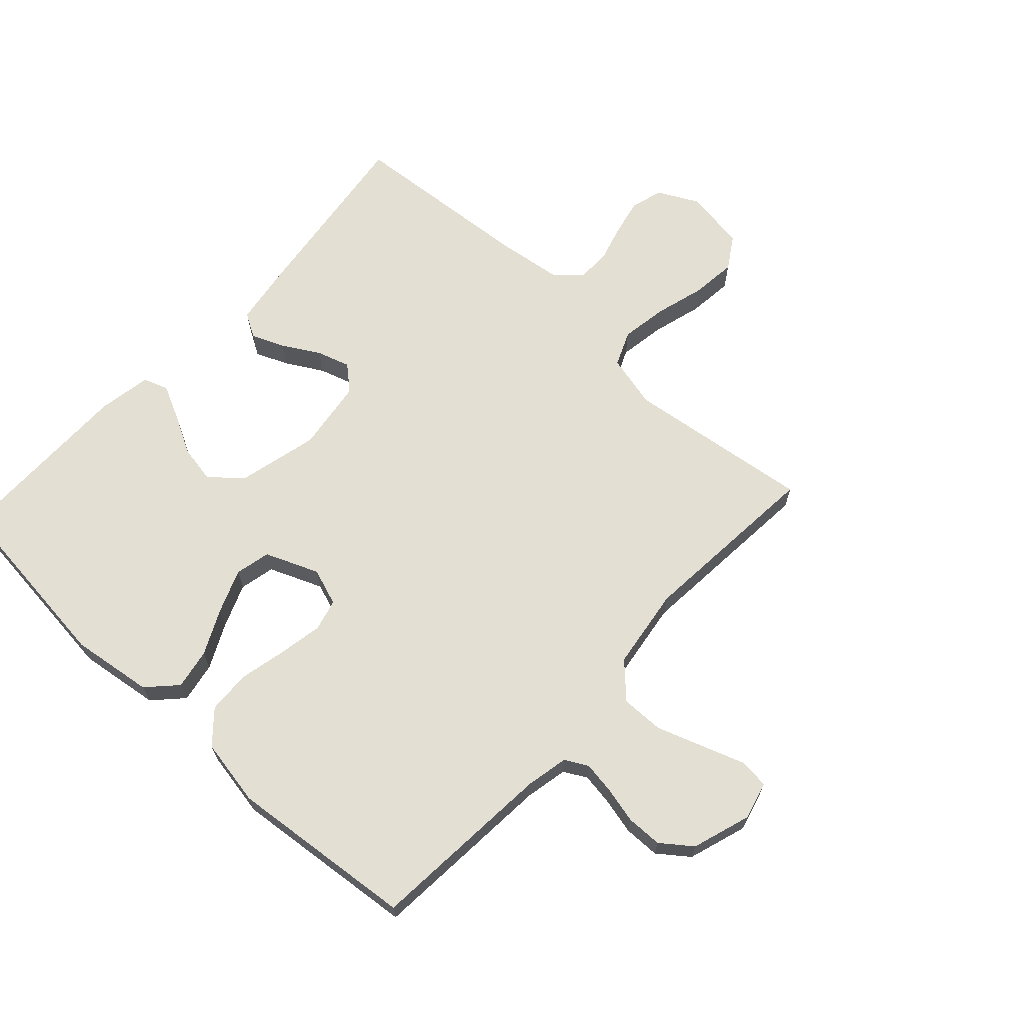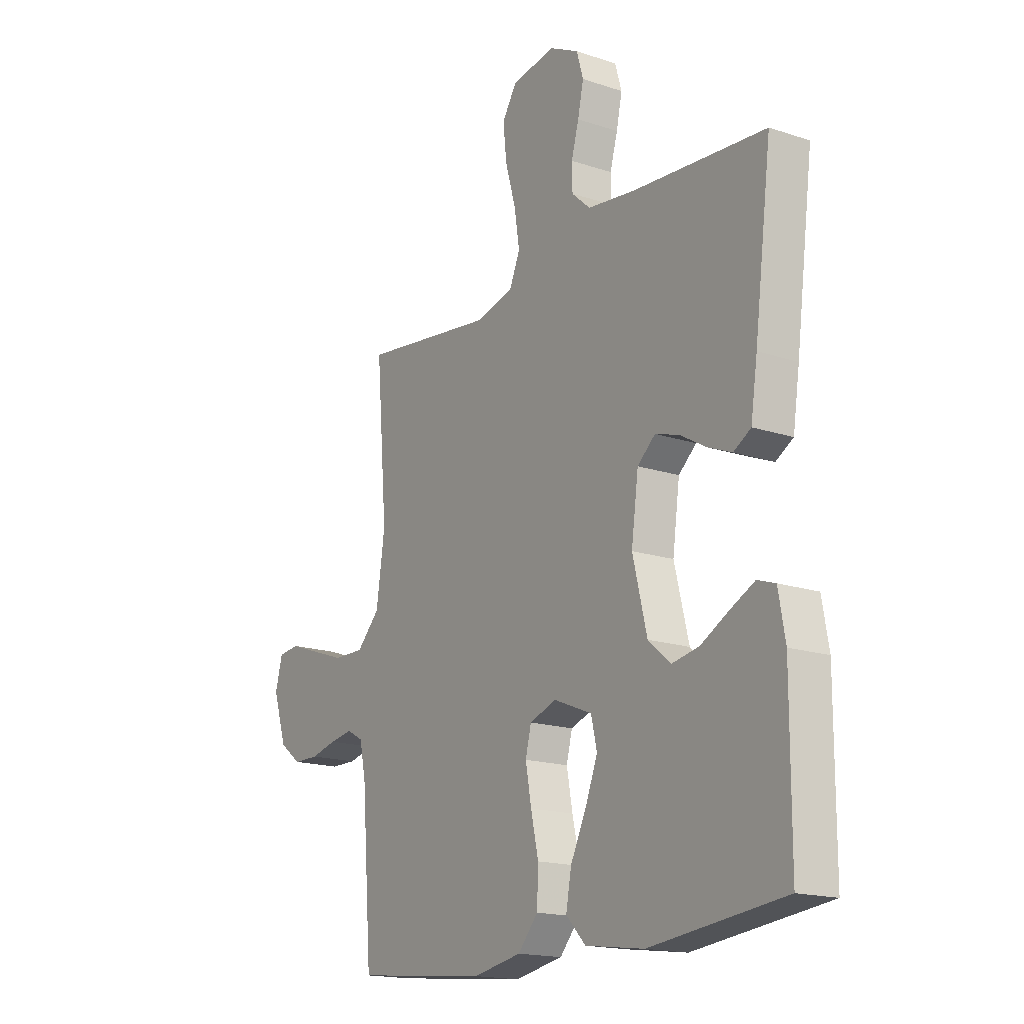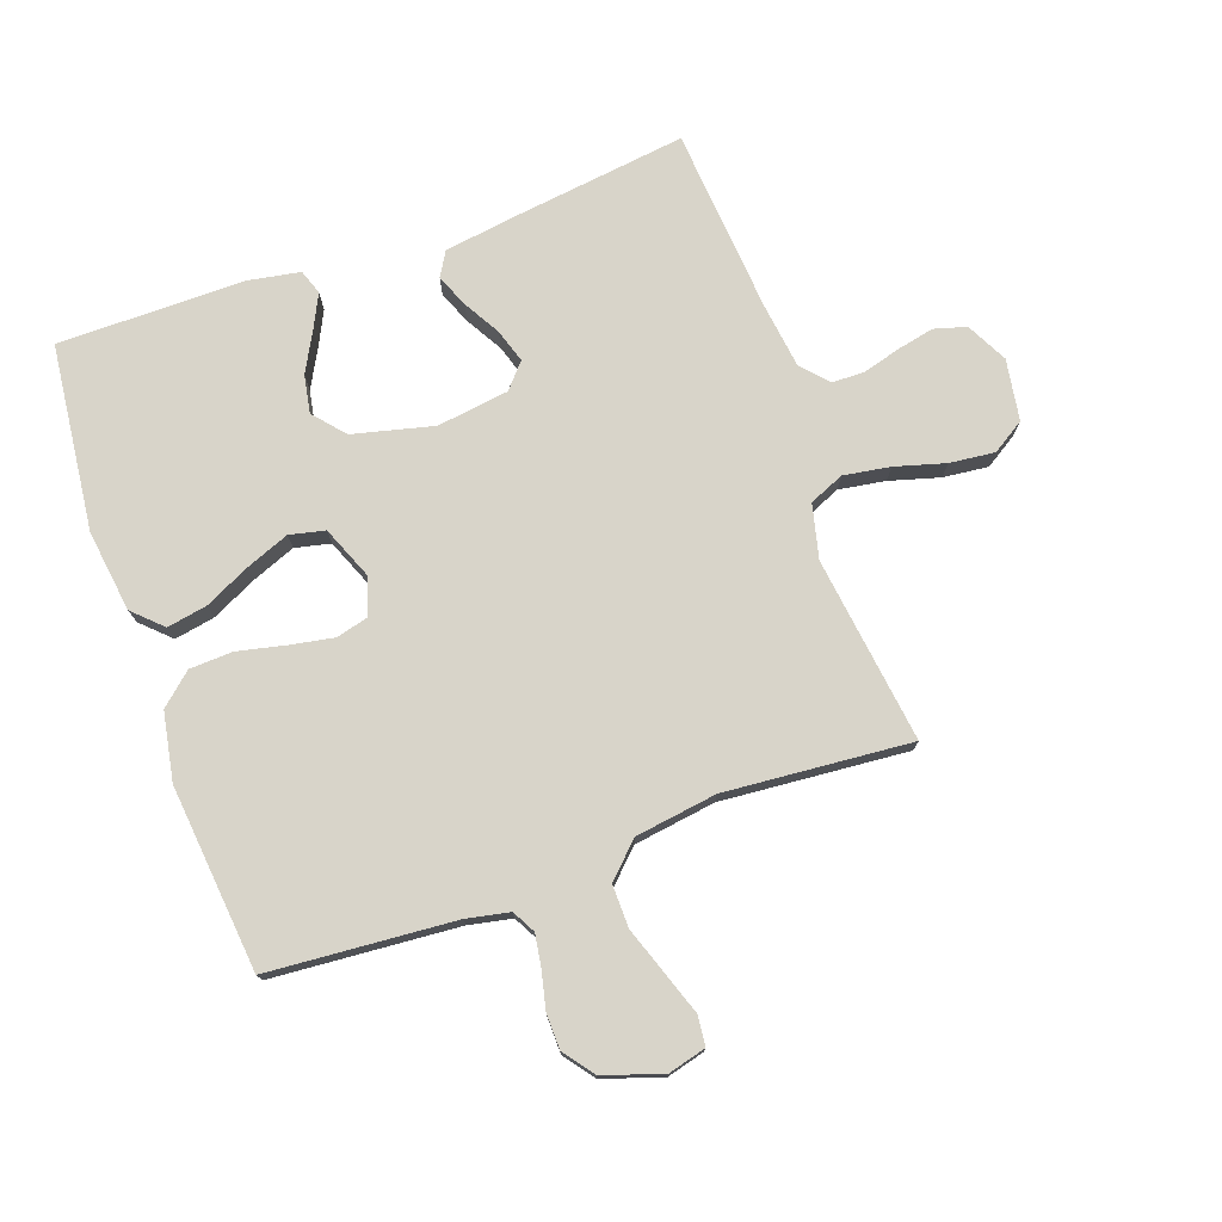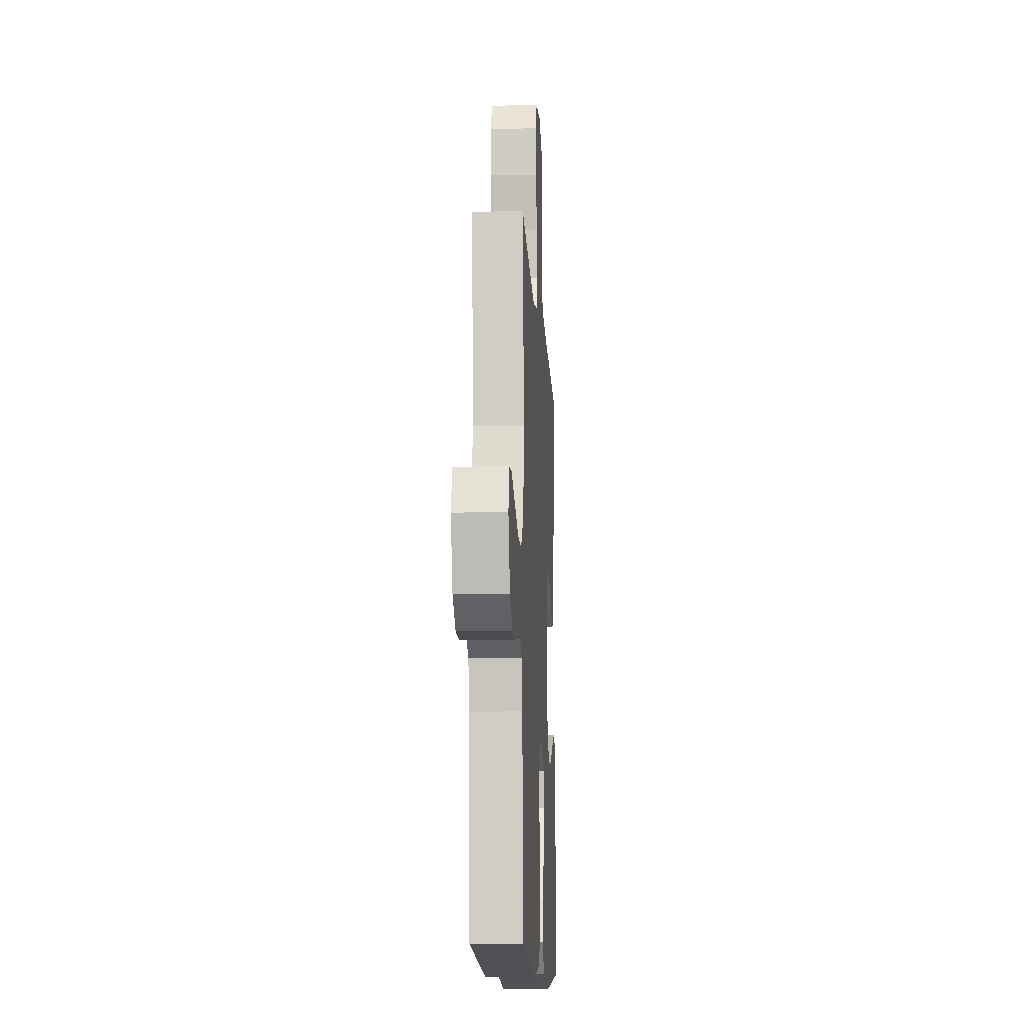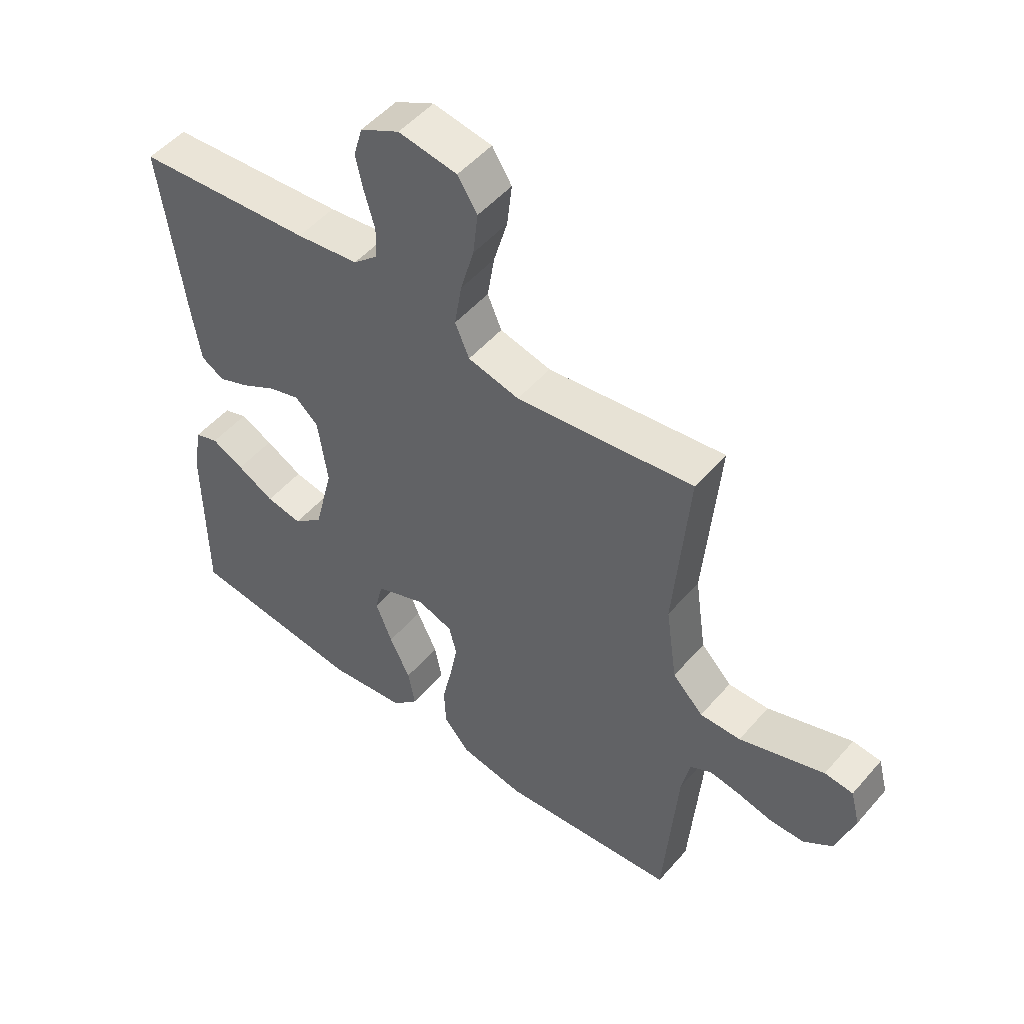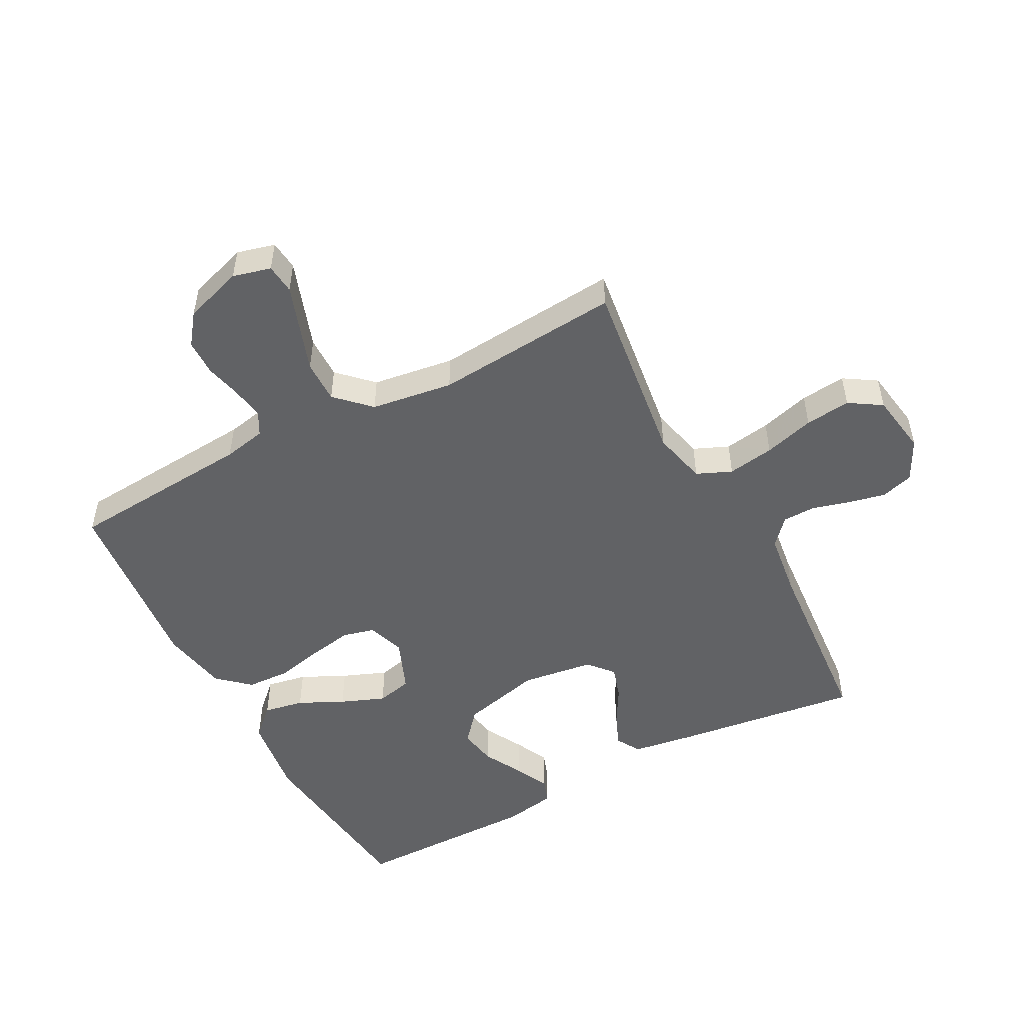
<metadata>
{"format":"obj","ext":"obj","renderer":"f3d","projection":"perspective","resolution":1024,"background":"white","views":[{"elev":66.7,"azim":-137.4,"up":"+Y"},{"elev":-17.2,"azim":56.5,"up":"+Z"},{"elev":75.5,"azim":-109.6,"up":"+Y"},{"elev":-12.8,"azim":-86.6,"up":"+Z"},{"elev":50.8,"azim":-140.7,"up":"+Z"},{"elev":-50.6,"azim":-62.0,"up":"+Y"}]}
</metadata>
<code>
v 0.5 0.07 0.5
v 0.461 0.07 0.2
v 0.446 0.07 0.101
v 0.407 0.07 0.078
v 0.354 0.07 0.1
v 0.295 0.07 0.134
v 0.241 0.07 0.151
v 0.201 0.07 0.116
v 0.185 0.07 0
v 0.217 0.07 -0.13
v 0.267 0.07 -0.173
v 0.328 0.07 -0.162
v 0.391 0.07 -0.128
v 0.446 0.07 -0.101
v 0.486 0.07 -0.115
v 0.501 0.07 -0.2
v 0.5 0.07 -0.5
v 0.2 0.07 -0.534
v 0.068 0.07 -0.516
v 0.024 0.07 -0.47
v 0.036 0.07 -0.405
v 0.071 0.07 -0.333
v 0.099 0.07 -0.262
v 0.086 0.07 -0.205
v 0 0.07 -0.17
v -0.06 0.07 -0.191
v -0.073 0.07 -0.242
v -0.06 0.07 -0.313
v -0.043 0.07 -0.389
v -0.046 0.07 -0.459
v -0.091 0.07 -0.51
v -0.2 0.07 -0.53
v -0.5 0.07 -0.5
v -0.523 0.07 -0.2
v -0.537 0.07 -0.131
v -0.574 0.07 -0.111
v -0.626 0.07 -0.119
v -0.685 0.07 -0.133
v -0.743 0.07 -0.132
v -0.792 0.07 -0.095
v -0.823 0.07 0
v -0.807 0.07 0.061
v -0.759 0.07 0.066
v -0.69 0.07 0.042
v -0.615 0.07 0.016
v -0.546 0.07 0.015
v -0.494 0.07 0.068
v -0.475 0.07 0.2
v -0.5 0.07 0.5
v -0.2 0.07 0.461
v -0.113 0.07 0.482
v -0.089 0.07 0.538
v -0.101 0.07 0.613
v -0.124 0.07 0.694
v -0.132 0.07 0.767
v -0.099 0.07 0.819
v 0 0.07 0.835
v 0.066 0.07 0.801
v 0.081 0.07 0.749
v 0.068 0.07 0.689
v 0.051 0.07 0.629
v 0.052 0.07 0.576
v 0.094 0.07 0.538
v 0.2 0.07 0.524
v 0.5 0 0.5
v 0.461 0 0.2
v 0.446 0 0.101
v 0.407 0 0.078
v 0.354 0 0.1
v 0.295 0 0.134
v 0.241 0 0.151
v 0.201 0 0.116
v 0.185 0 0
v 0.217 0 -0.13
v 0.267 0 -0.173
v 0.328 0 -0.162
v 0.391 0 -0.128
v 0.446 0 -0.101
v 0.486 0 -0.115
v 0.501 0 -0.2
v 0.5 0 -0.5
v 0.2 0 -0.534
v 0.068 0 -0.516
v 0.024 0 -0.47
v 0.036 0 -0.405
v 0.071 0 -0.333
v 0.099 0 -0.262
v 0.086 0 -0.205
v 0 0 -0.17
v -0.06 0 -0.191
v -0.073 0 -0.242
v -0.06 0 -0.313
v -0.043 0 -0.389
v -0.046 0 -0.459
v -0.091 0 -0.51
v -0.2 0 -0.53
v -0.5 0 -0.5
v -0.523 0 -0.2
v -0.537 0 -0.131
v -0.574 0 -0.111
v -0.626 0 -0.119
v -0.685 0 -0.133
v -0.743 0 -0.132
v -0.792 0 -0.095
v -0.823 0 0
v -0.807 0 0.061
v -0.759 0 0.066
v -0.69 0 0.042
v -0.615 0 0.016
v -0.546 0 0.015
v -0.494 0 0.068
v -0.475 0 0.2
v -0.5 0 0.5
v -0.2 0 0.461
v -0.113 0 0.482
v -0.089 0 0.538
v -0.101 0 0.613
v -0.124 0 0.694
v -0.132 0 0.767
v -0.099 0 0.819
v 0 0 0.835
v 0.066 0 0.801
v 0.081 0 0.749
v 0.068 0 0.689
v 0.051 0 0.629
v 0.052 0 0.576
v 0.094 0 0.538
v 0.2 0 0.524
f 59 60 61
f 58 59 61
f 57 58 61
f 56 57 61
f 55 56 61
f 54 55 61
f 53 54 61
f 52 53 61 62
f 51 52 62 63
f 48 49 50
f 47 48 50 51
f 42 43 44
f 41 42 44
f 40 41 44
f 39 40 44
f 38 39 44
f 37 38 44
f 36 37 44 45
f 35 36 45 46
f 32 33 34
f 31 32 34
f 30 31 34
f 29 30 34
f 28 29 34
f 35 46 47
f 34 35 47
f 28 34 47
f 27 28 47
f 20 21 22
f 19 20 22
f 18 19 22
f 17 18 22
f 16 17 22
f 15 16 22
f 14 15 22
f 13 14 22
f 12 13 22
f 11 12 22 23
f 10 11 23 24
f 4 5 6
f 3 4 6
f 2 3 6
f 1 2 6
f 64 1 6
f 64 6 7
f 63 64 7 8
f 47 51 63
f 27 47 63
f 26 27 63
f 63 8 9
f 26 63 9
f 25 26 9
f 9 10 24 25
f 125 124 123
f 125 123 122
f 125 122 121
f 125 121 120
f 125 120 119
f 125 119 118
f 125 118 117
f 126 125 117 116
f 127 126 116 115
f 114 113 112
f 115 114 112 111
f 108 107 106
f 108 106 105
f 108 105 104
f 108 104 103
f 108 103 102
f 108 102 101
f 109 108 101 100
f 110 109 100 99
f 98 97 96
f 98 96 95
f 98 95 94
f 98 94 93
f 98 93 92
f 111 110 99
f 111 99 98
f 111 98 92
f 111 92 91
f 86 85 84
f 86 84 83
f 86 83 82
f 86 82 81
f 86 81 80
f 86 80 79
f 86 79 78
f 86 78 77
f 86 77 76
f 87 86 76 75
f 88 87 75 74
f 70 69 68
f 70 68 67
f 70 67 66
f 70 66 65
f 70 65 128
f 71 70 128
f 72 71 128 127
f 127 115 111
f 127 111 91
f 127 91 90
f 73 72 127
f 73 127 90
f 73 90 89
f 89 88 74 73
f 1 65 66 2
f 2 66 67 3
f 3 67 68 4
f 4 68 69 5
f 5 69 70 6
f 6 70 71 7
f 7 71 72 8
f 8 72 73 9
f 9 73 74 10
f 10 74 75 11
f 11 75 76 12
f 12 76 77 13
f 13 77 78 14
f 14 78 79 15
f 15 79 80 16
f 16 80 81 17
f 17 81 82 18
f 18 82 83 19
f 19 83 84 20
f 20 84 85 21
f 21 85 86 22
f 22 86 87 23
f 23 87 88 24
f 24 88 89 25
f 25 89 90 26
f 26 90 91 27
f 27 91 92 28
f 28 92 93 29
f 29 93 94 30
f 30 94 95 31
f 31 95 96 32
f 32 96 97 33
f 33 97 98 34
f 34 98 99 35
f 35 99 100 36
f 36 100 101 37
f 37 101 102 38
f 38 102 103 39
f 39 103 104 40
f 40 104 105 41
f 41 105 106 42
f 42 106 107 43
f 43 107 108 44
f 44 108 109 45
f 45 109 110 46
f 46 110 111 47
f 47 111 112 48
f 48 112 113 49
f 49 113 114 50
f 50 114 115 51
f 51 115 116 52
f 52 116 117 53
f 53 117 118 54
f 54 118 119 55
f 55 119 120 56
f 56 120 121 57
f 57 121 122 58
f 58 122 123 59
f 59 123 124 60
f 60 124 125 61
f 61 125 126 62
f 62 126 127 63
f 63 127 128 64
f 64 128 65 1

</code>
